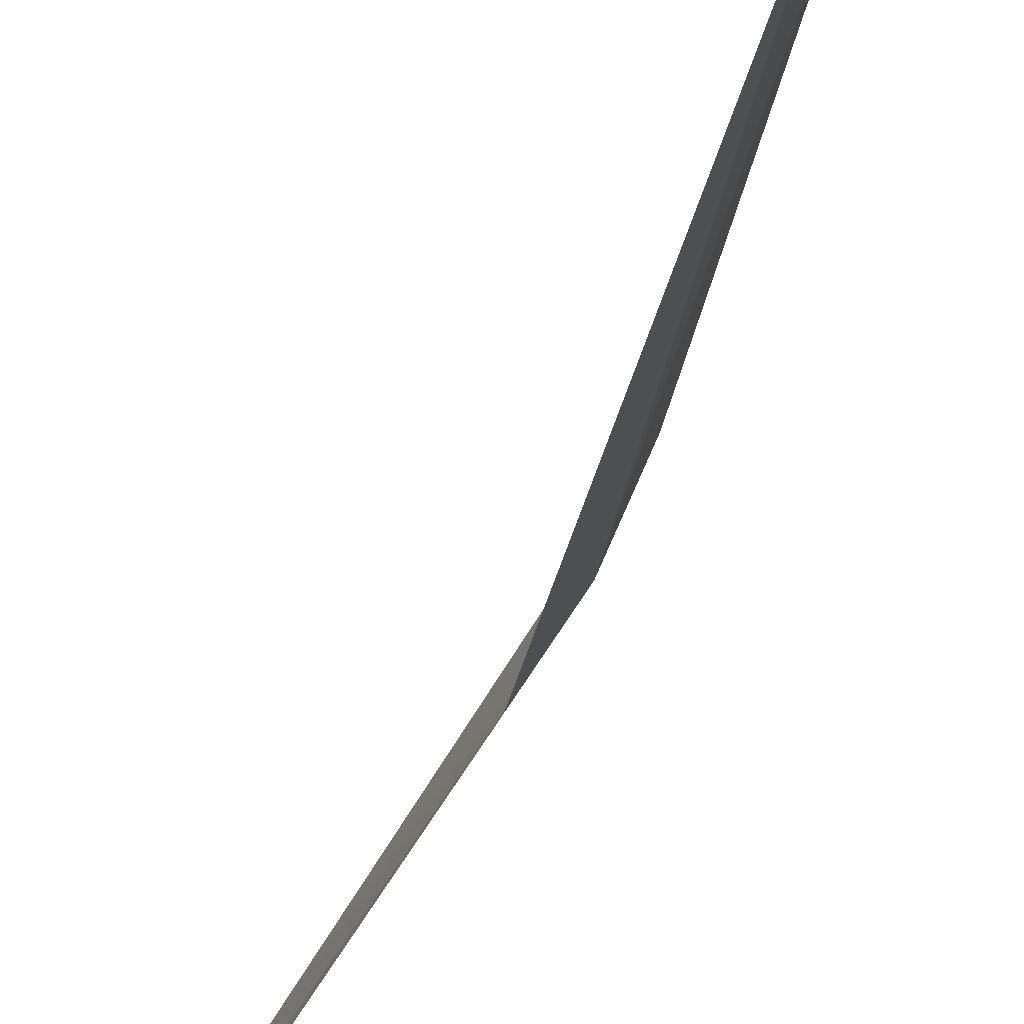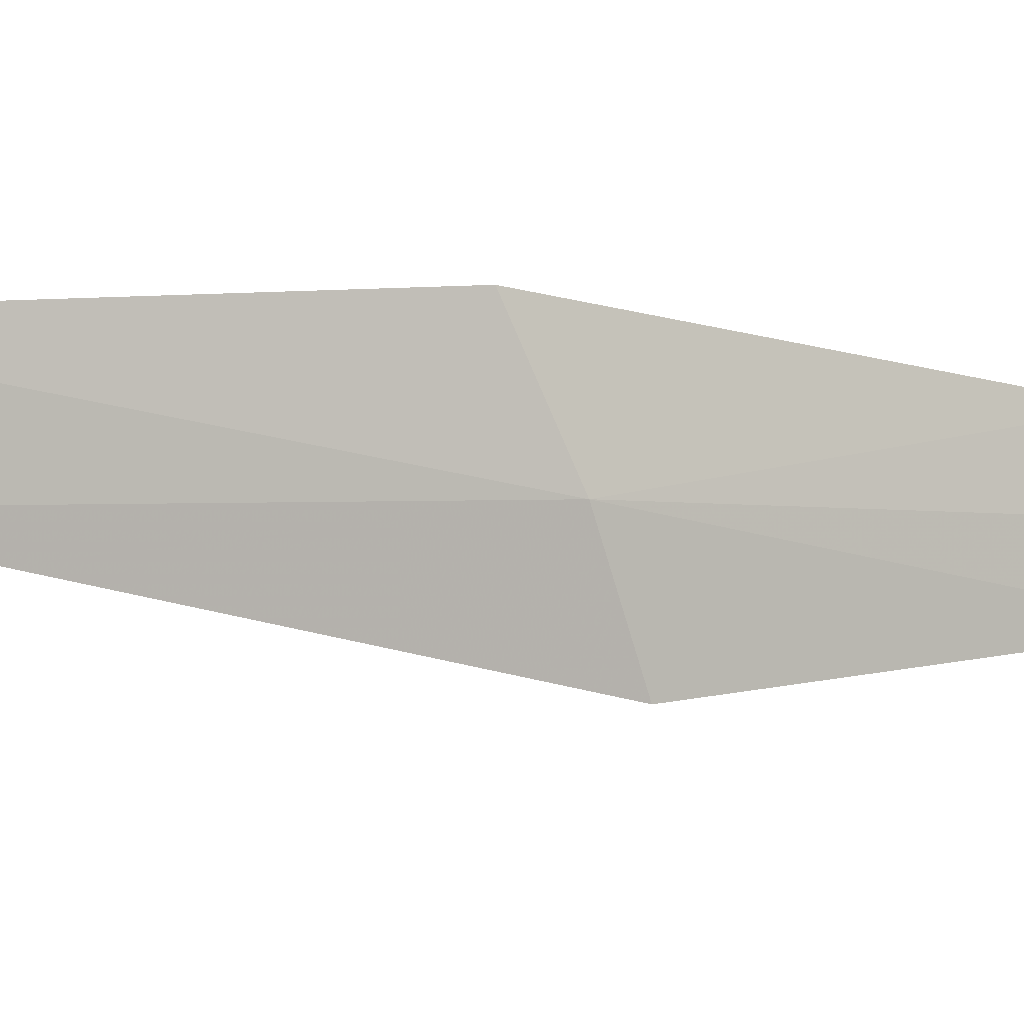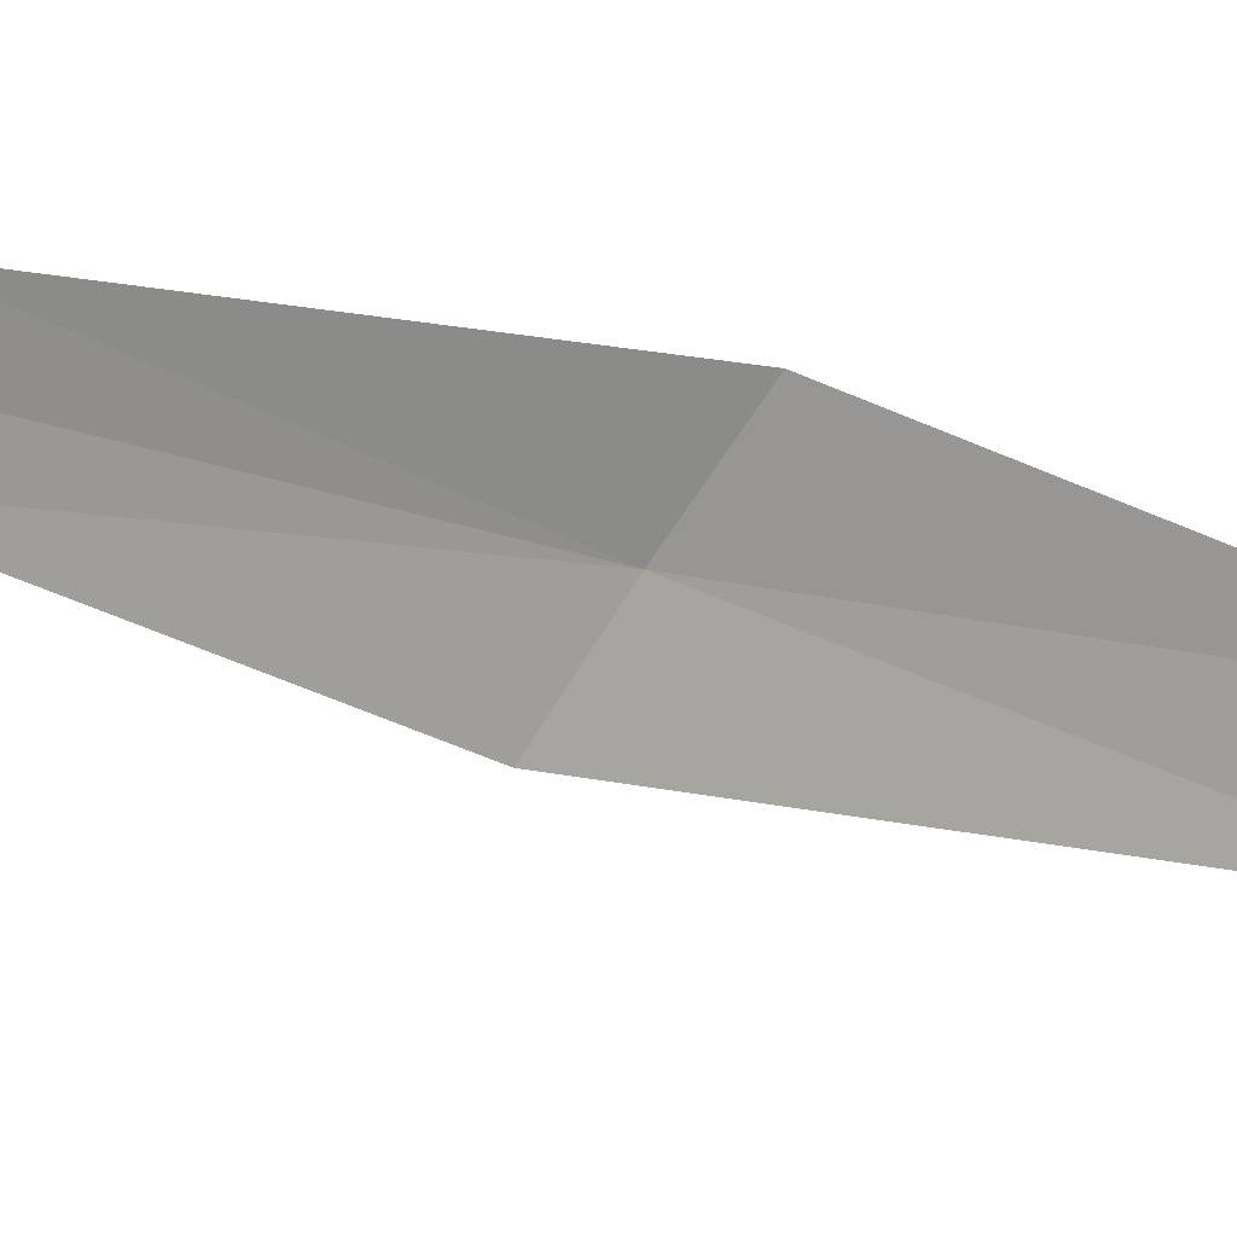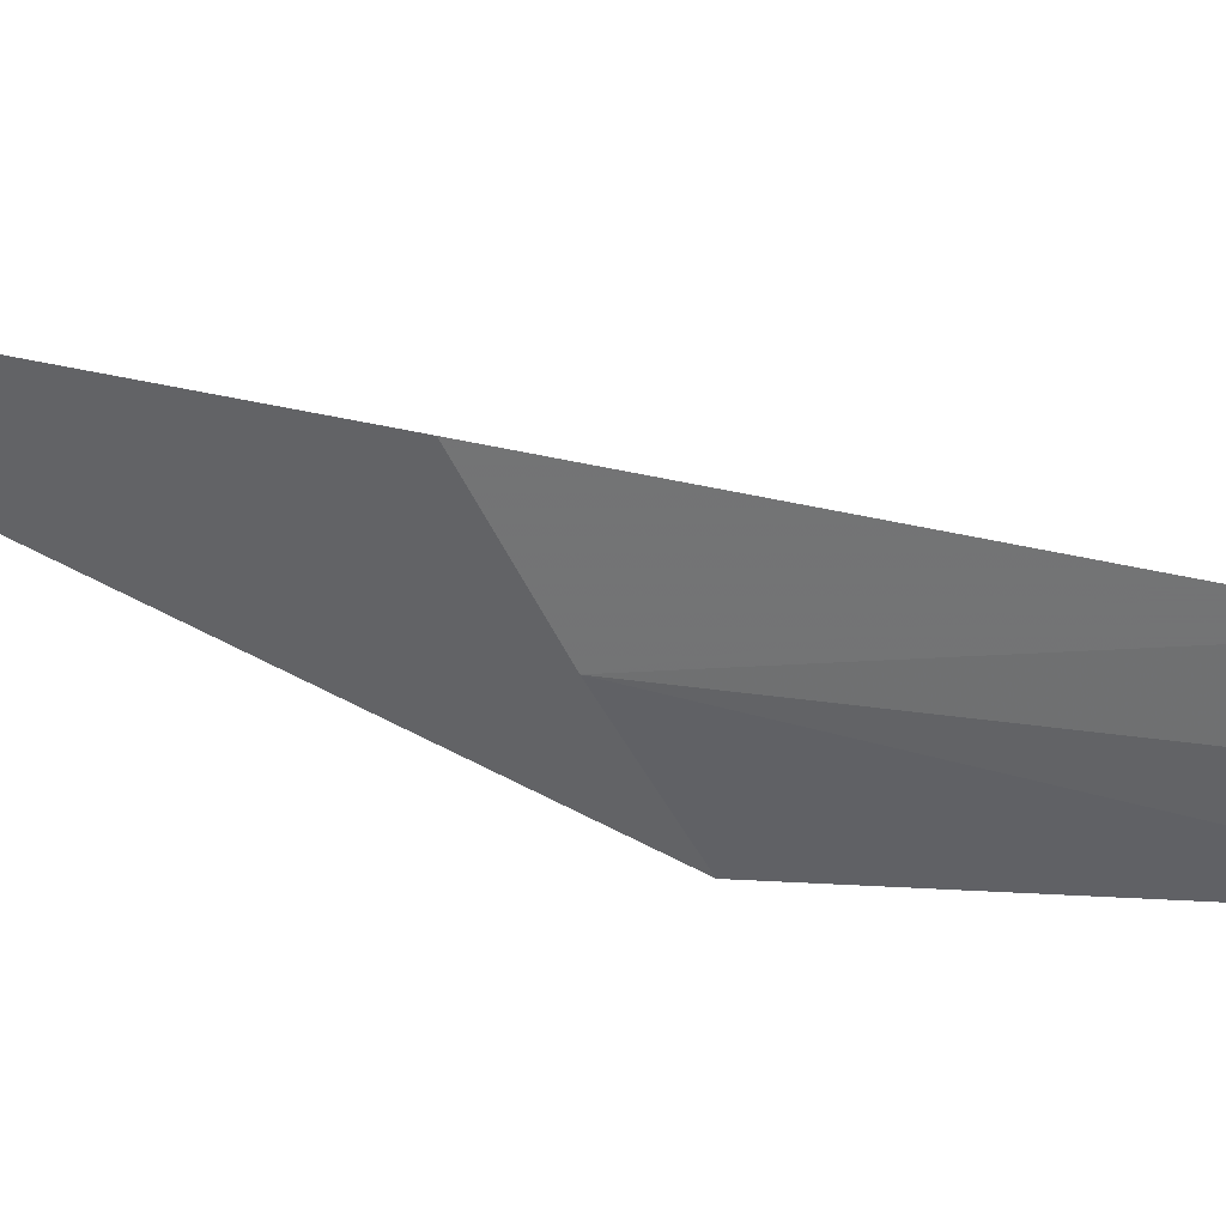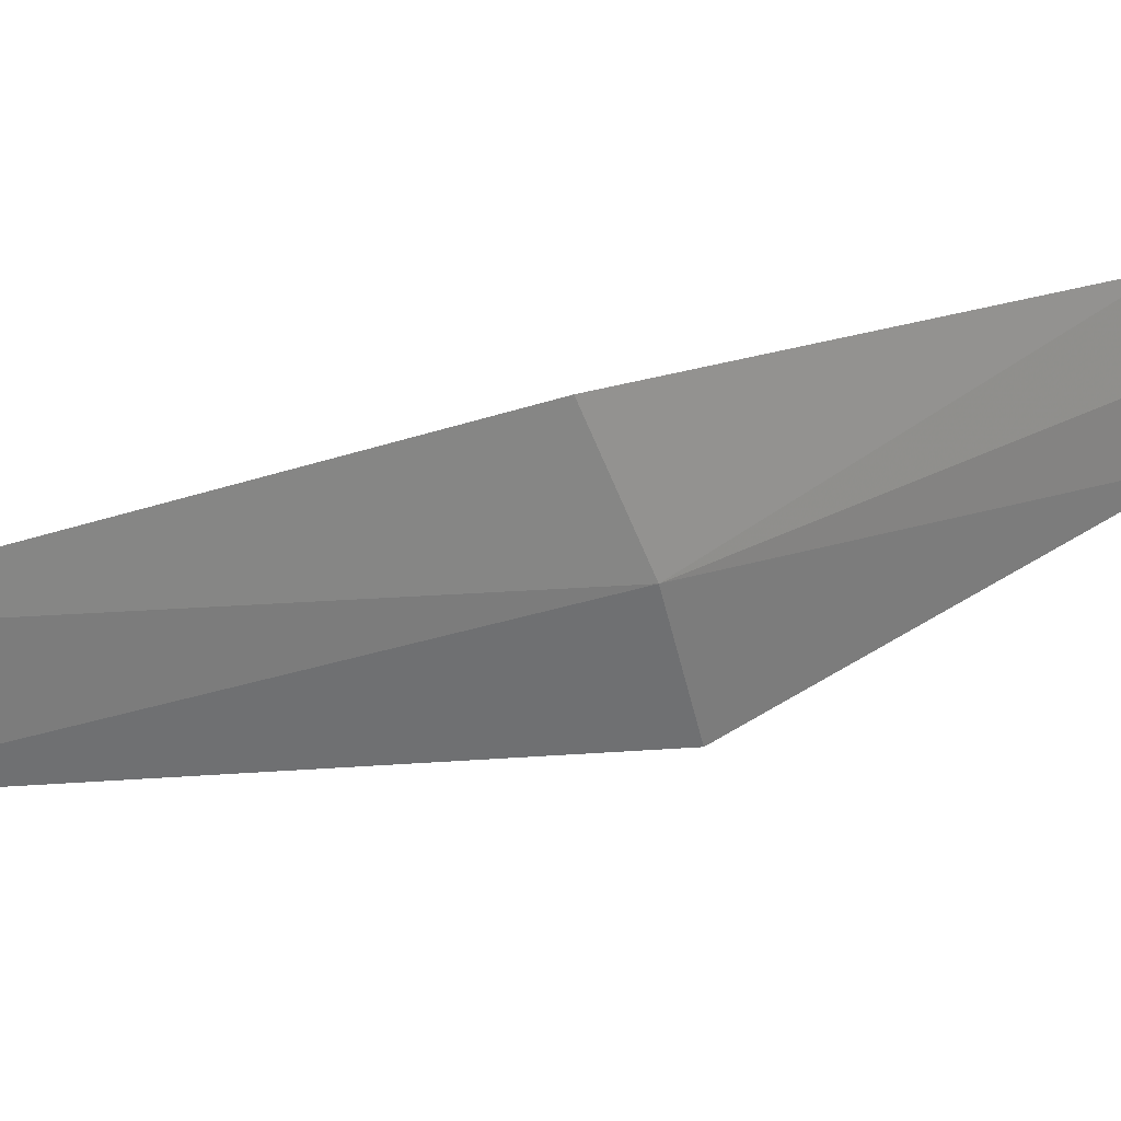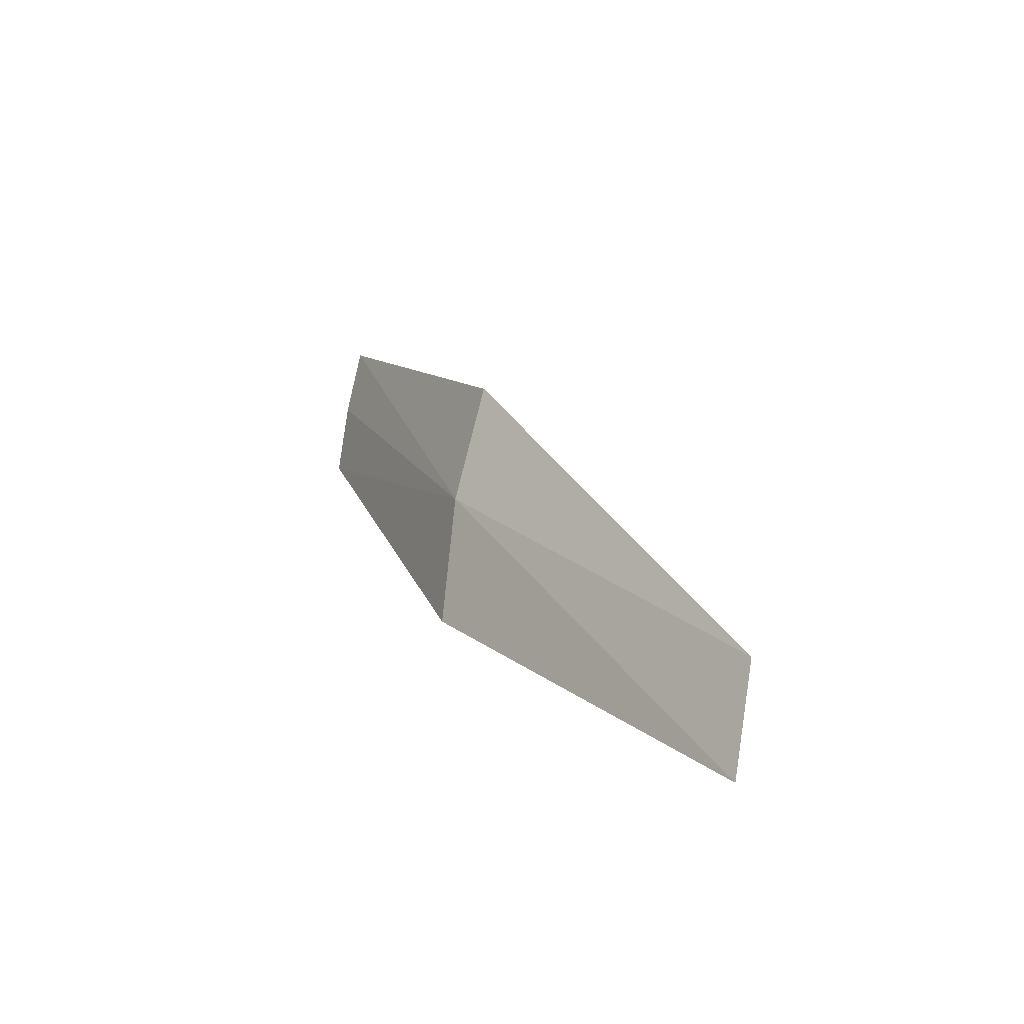
<metadata>
{"format":"obj","ext":"obj","renderer":"f3d","projection":"perspective","resolution":1024,"background":"white","views":[{"elev":-71.4,"azim":-50.0,"up":"+Z"},{"elev":-11.7,"azim":37.3,"up":"+Z"},{"elev":24.8,"azim":-87.5,"up":"+Z"},{"elev":26.2,"azim":95.3,"up":"+Z"},{"elev":15.6,"azim":27.2,"up":"+Z"},{"elev":-73.7,"azim":166.0,"up":"+Y"}]}
</metadata>
<code>
v 15.26 97.09 0.8953
v 14.18 95.48 0.7431
v 14.16 95.25 1.124
v 15.2 96.82 1.354
v 15.82 98.69 1.336
v 15.84 98.86 1.063
v 15.24 97.35 0.4537
v 15.85 99.01 0.8011
f 1 2 3
f 1 3 4
f 1 5 6
f 1 4 5
f 1 7 2
f 1 6 8
f 1 8 7

</code>
